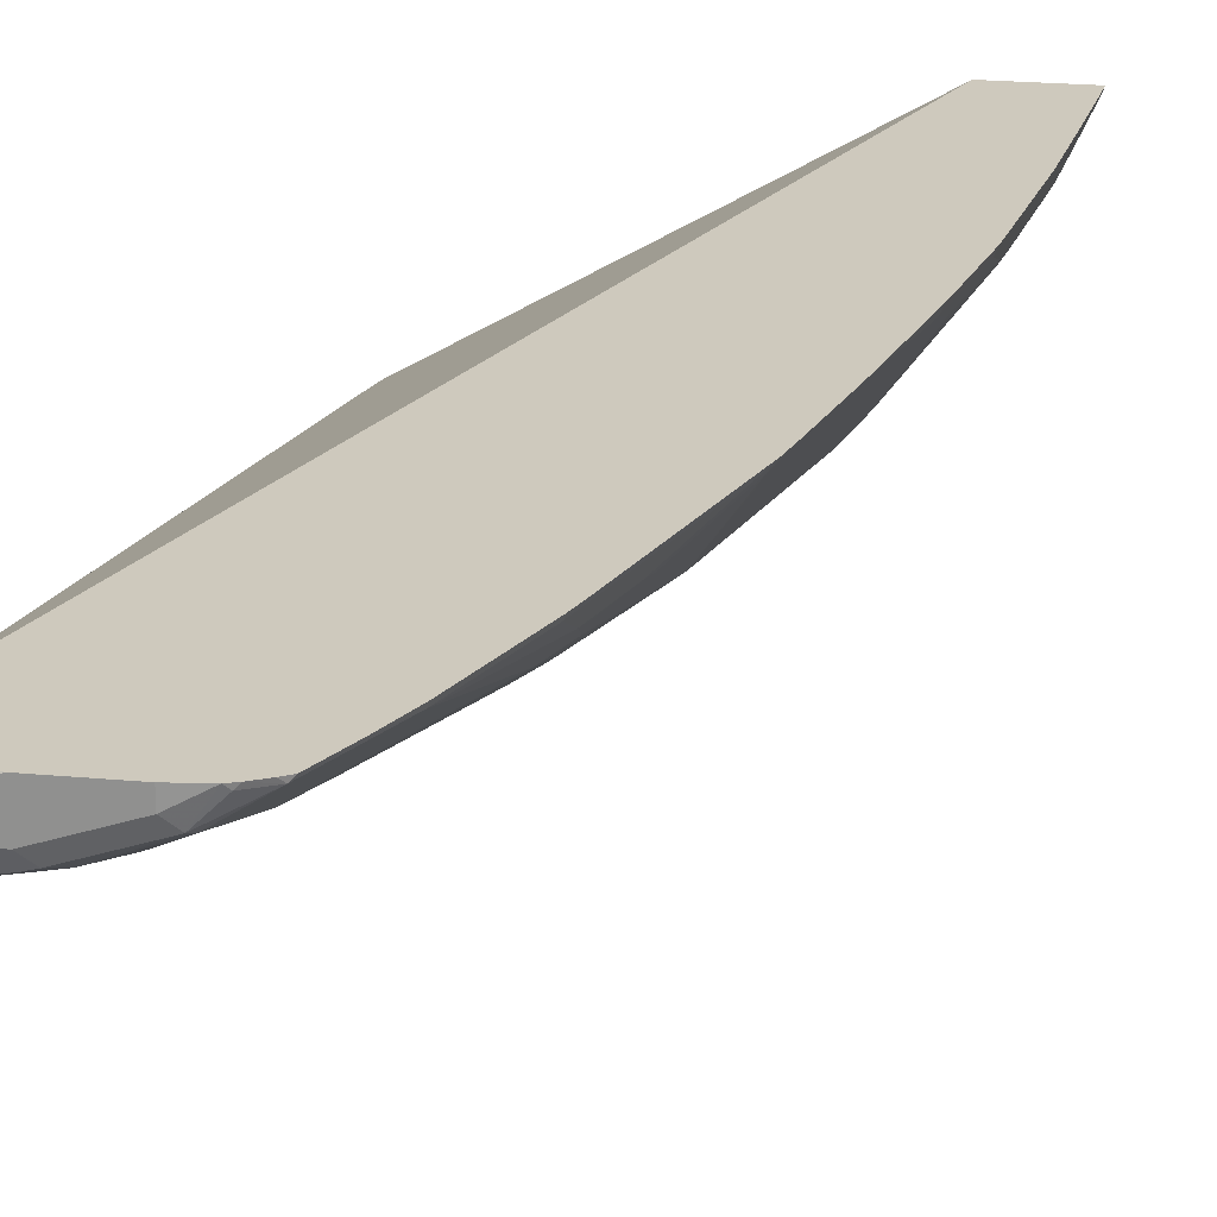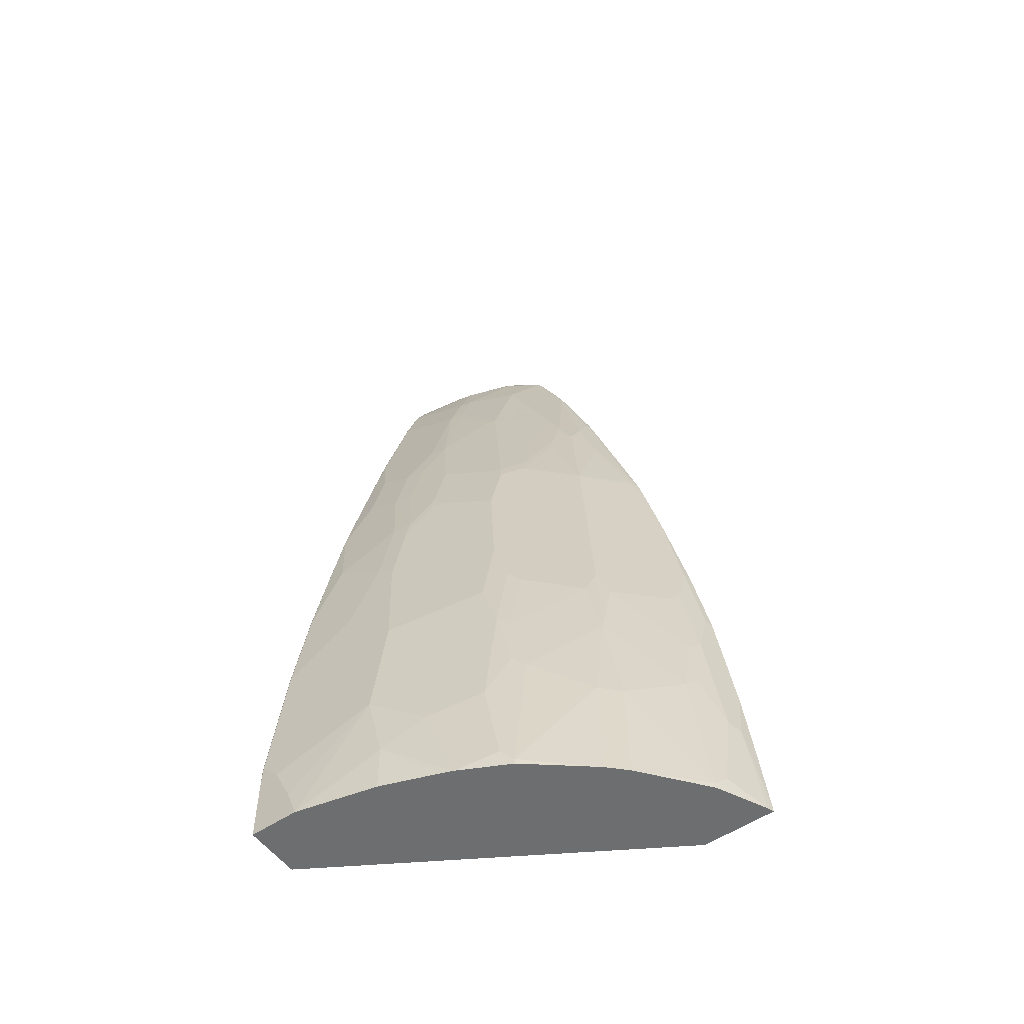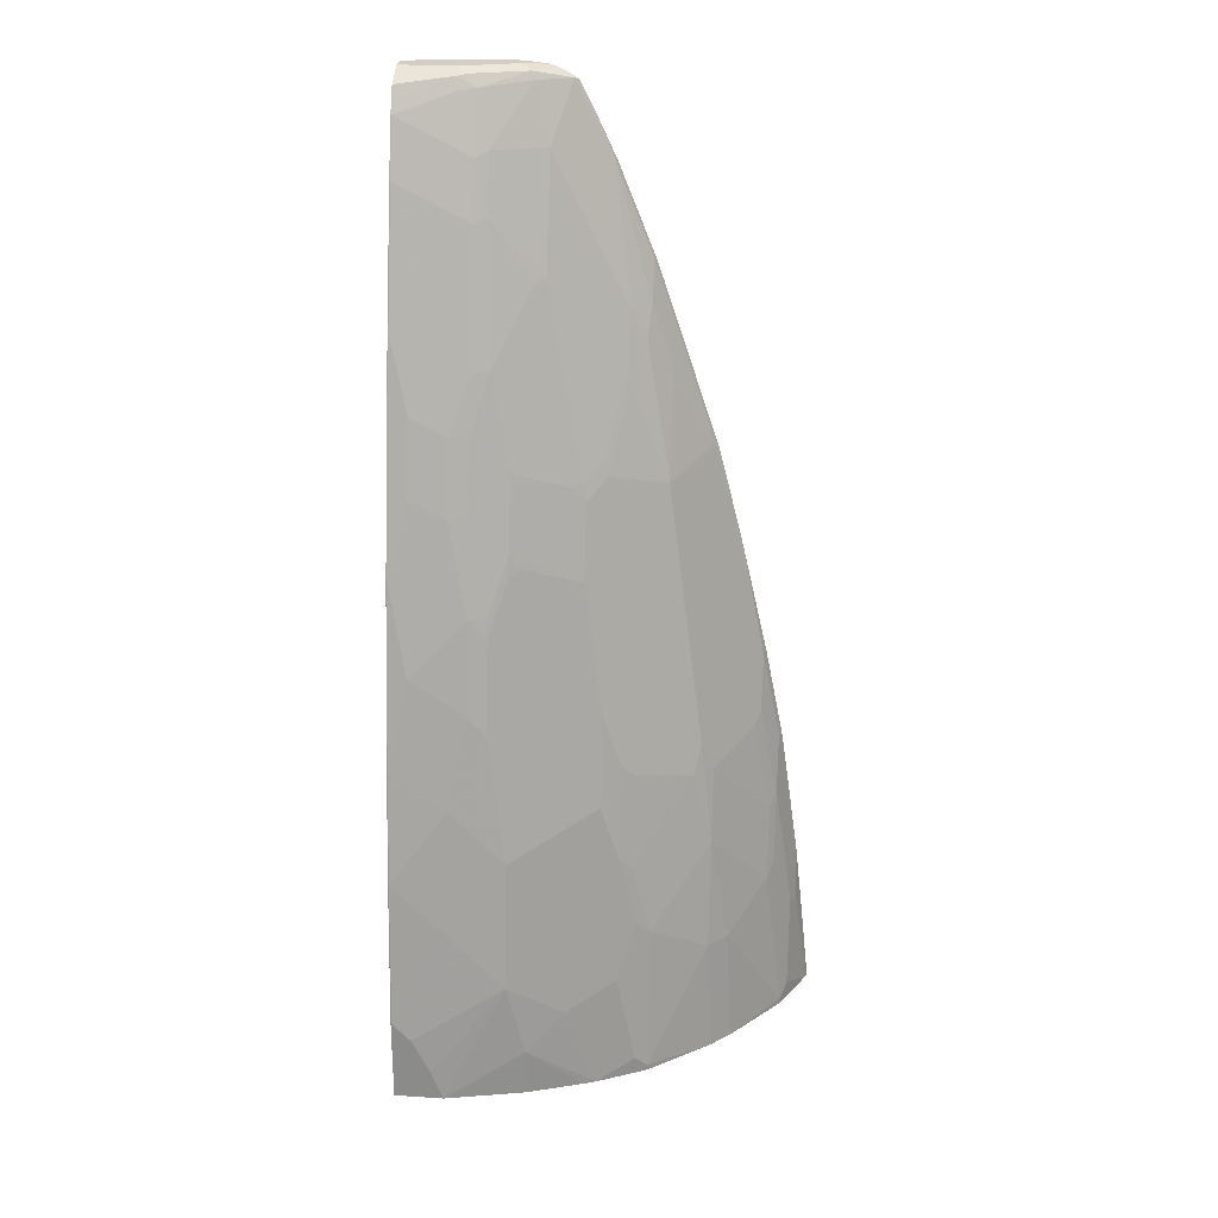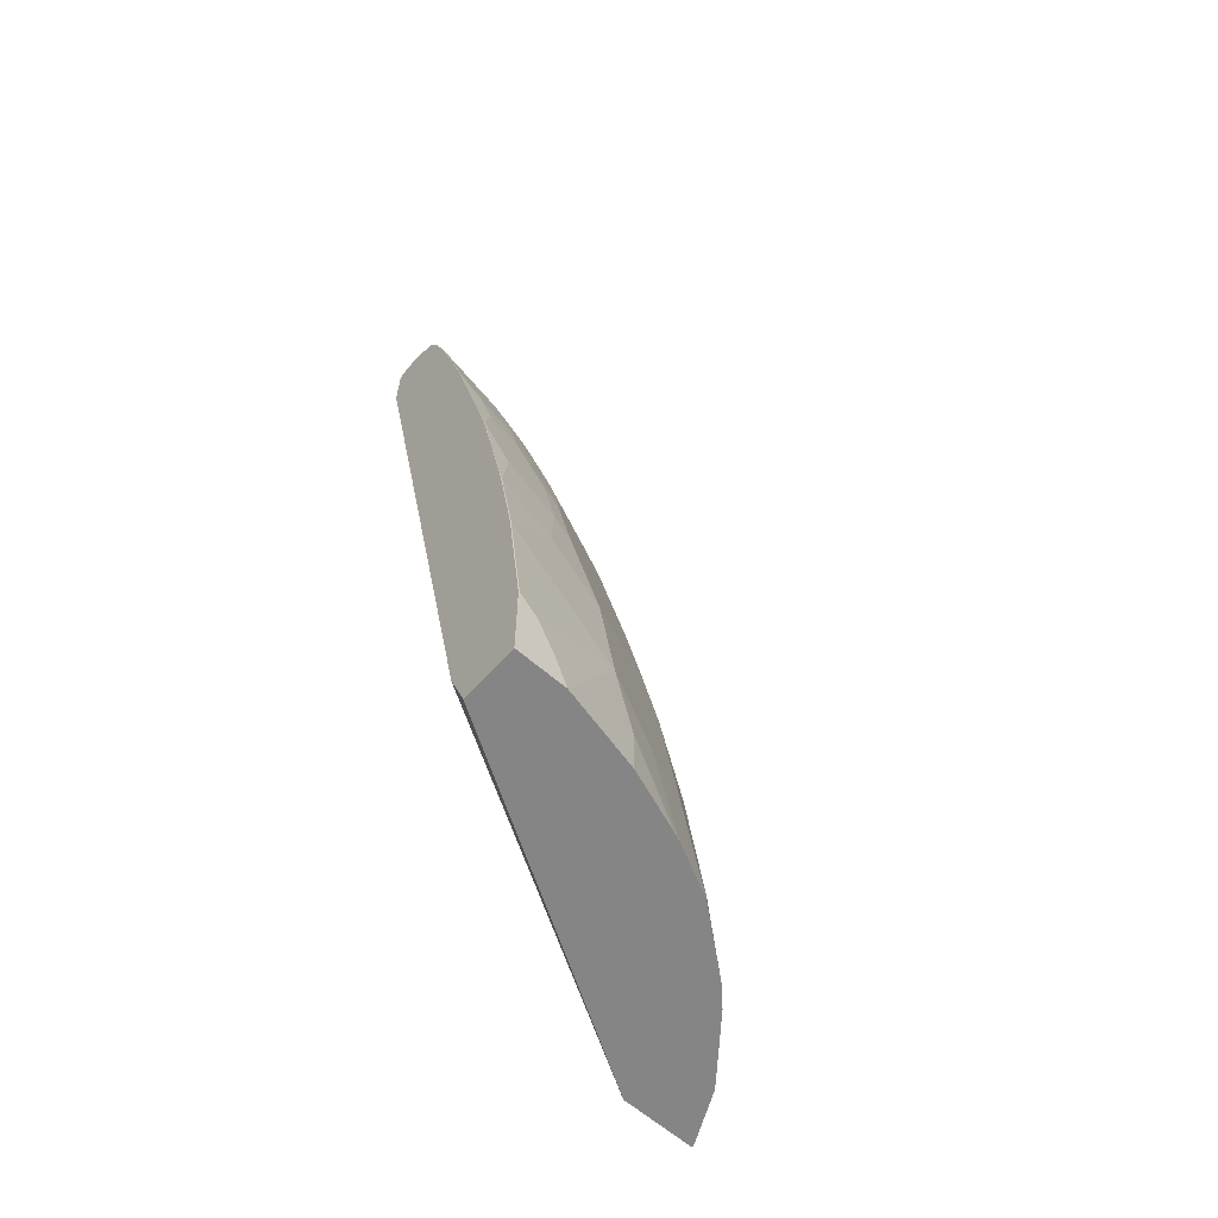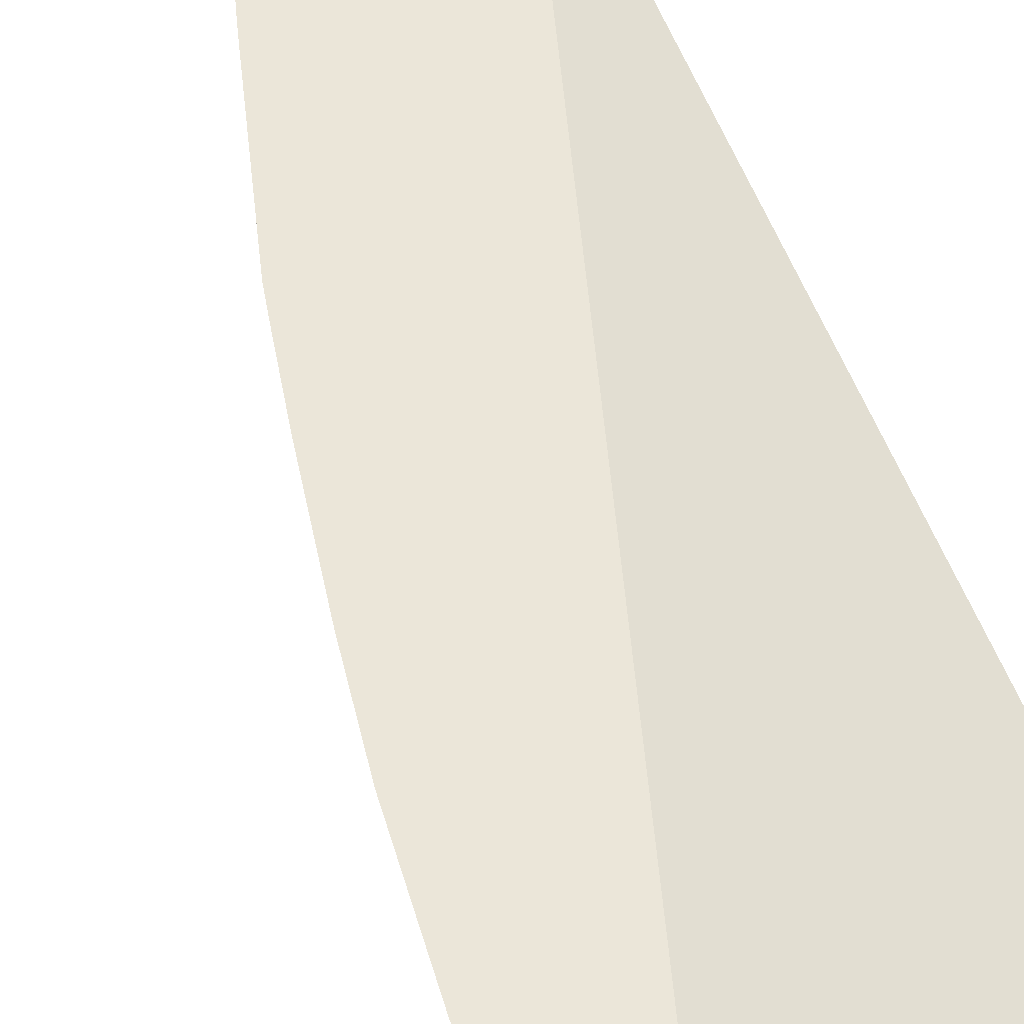
<metadata>
{"format":"obj","ext":"obj","renderer":"f3d","projection":"perspective","resolution":1024,"background":"white","views":[{"elev":22.7,"azim":-171.0,"up":"+Z"},{"elev":-54.3,"azim":-144.3,"up":"+Y"},{"elev":25.3,"azim":-174.0,"up":"+Y"},{"elev":-61.9,"azim":138.3,"up":"+Y"},{"elev":56.9,"azim":-25.0,"up":"+Z"}]}
</metadata>
<code>
v -0.4481 -0.1366 -0.2119
v -0.4454 -0.1366 -0.2189
v -0.3659 -0.1366 -0.2119
v -0.4387 -0.04734 -0.2119
v -0.4317 -0.02054 -0.2261
v -0.4317 -0.1233 -0.2467
v -0.4317 -0.1366 -0.2467
v 0.001023 -0.1366 -0.4311
v 0.001023 -0.08219 -0.4111
v -0.3617 -0.1254 -0.2119
v -0.4285 0.04429 -0.2119
v -0.4248 -0.01365 -0.2398
v -0.4248 -0.1164 -0.2604
v -0.4111 0.1234 -0.2261
v -0.4248 -0.1366 -0.2604
v 0.001023 -0.1366 -0.4933
v 0.001023 0.8712 -0.2119
v -0.4079 0.1883 -0.2119
v -0.4042 0.048 -0.2604
v -0.4179 -0.02732 -0.2535
v -0.4042 0.1302 -0.2398
v -0.4179 -0.1302 -0.2741
v -0.3974 0.03433 -0.2741
v -0.4179 -0.1366 -0.2741
v -0.05443 -0.1366 -0.4933
v 0.001023 -0.06164 -0.4933
v 0.001023 0.9376 -0.2119
v -0.4042 0.1919 -0.2193
v -0.3874 0.291 -0.2119
v -0.3837 0.2947 -0.2193
v -0.3974 0.1165 -0.2535
v -0.3837 0.2331 -0.2398
v -0.3632 -0.1366 -0.3423
v -0.3563 -0.006769 -0.3357
v -0.3357 0.1165 -0.3357
v -0.06168 -0.1366 -0.4917
v -0.1439 -0.08219 -0.4728
v -0.1234 1.065e-05 -0.4728
v -0.04115 -0.1027 -0.4933
v -3.269e-05 -0.04109 -0.4933
v 0.001023 -0.04109 -0.4929
v 0.001023 0.9387 -0.2124
v -0.06168 0.9456 -0.2119
v -0.3846 0.3034 -0.2119
v -0.3566 0.4253 -0.2119
v -0.3563 0.4248 -0.2124
v -0.3563 0.3632 -0.233
v -0.3768 0.2193 -0.2535
v -0.3357 0.1987 -0.3152
v -0.3426 0.2125 -0.3015
v -0.3627 -0.1366 -0.3428
v -0.3357 -0.006769 -0.3563
v -0.3427 -0.1366 -0.3627
v -0.322 0.2331 -0.3221
v -0.3152 0.1987 -0.3357
v -0.2741 0.03433 -0.3974
v -0.1439 -0.1366 -0.4728
v -0.2056 -0.1366 -0.4506
v -0.219 -0.1366 -0.4454
v -0.185 -0.04109 -0.4522
v -0.02057 -0.06164 -0.4933
v -0.1987 -0.0342 -0.4454
v -0.137 0.006896 -0.4659
v -0.1234 0.144 -0.4522
v -0.06168 0.06177 -0.4728
v -0.04115 0.08232 -0.4728
v -3.269e-05 0.1234 -0.4728
v 0.001023 0.1234 -0.4724
v 0.001023 0.9456 -0.2261
v -0.1234 0.9456 -0.2119
v -0.336 0.5075 -0.2119
v -0.3357 0.507 -0.2124
v -0.3152 0.5275 -0.233
v -0.3152 0.4043 -0.2741
v -0.3152 0.2809 -0.3152
v -0.3015 0.3769 -0.3015
v -0.3152 -0.04787 -0.3768
v -0.3422 -0.1366 -0.3632
v -0.3015 0.2125 -0.3426
v -0.2398 0.2331 -0.3837
v -0.2535 0.2193 -0.3768
v -0.2535 0.1165 -0.3974
v -0.2603 0.048 -0.4042
v -0.2398 -0.01365 -0.4248
v -0.2741 -0.1302 -0.418
v -0.2398 0.1302 -0.4042
v -0.2466 -0.1366 -0.4316
v -0.2466 -0.1233 -0.4316
v -0.2603 -0.1164 -0.4248
v -0.2261 0.1234 -0.4111
v -0.2056 0.1851 -0.4111
v -0.1645 0.1645 -0.4316
v -0.1576 0.0891 -0.4454
v -0.1028 0.2878 -0.4316
v -0.08226 0.3084 -0.4316
v -0.08226 0.1851 -0.4522
v -0.1234 0.3495 -0.4111
v -0.06168 0.2056 -0.4522
v -3.269e-05 0.2467 -0.4522
v 0.001023 0.1245 -0.4722
v 0.001023 0.9456 -0.2467
v -0.1234 0.9456 -0.2261
v -0.1502 0.9424 -0.2119
v -0.3285 0.5361 -0.2119
v -0.322 0.5412 -0.2193
v -0.2809 0.5207 -0.2809
v -0.2741 0.4864 -0.2946
v -0.2193 0.5412 -0.3221
v -0.2741 0.4043 -0.3152
v -0.2741 -0.1366 -0.418
v -0.2398 0.3975 -0.3426
v -0.2193 0.2947 -0.3837
v -0.26 -0.1366 -0.425
v -0.2193 0.1919 -0.4042
v -0.1987 0.2331 -0.4042
v -0.1645 0.37 -0.3905
v -0.1028 0.3906 -0.4111
v -0.08226 0.411 -0.4111
v -0.02057 0.3495 -0.4316
v -0.1165 0.3975 -0.4042
v 0.001023 0.2478 -0.4517
v 0.001023 0.3495 -0.4316
v 0.001023 0.9387 -0.2604
v -0.06168 0.9456 -0.2467
v -0.07197 0.9404 -0.257
v -0.1336 0.9404 -0.2364
v -0.1542 0.9404 -0.2158
v -0.1582 0.9394 -0.2119
v -0.3186 0.5601 -0.2158
v -0.3079 0.5979 -0.2119
v -0.2809 0.6234 -0.2398
v -0.2775 0.5395 -0.2775
v -0.2398 0.6234 -0.2809
v -0.2775 0.6423 -0.2364
v -0.2158 0.5601 -0.3186
v -0.1987 0.5207 -0.3426
v -0.1987 0.4385 -0.3631
v -0.1987 0.3358 -0.3837
v -0.1234 0.4521 -0.3905
v -0.1028 0.4137 -0.406
v -0.06168 0.5139 -0.3905
v -0.02057 0.5344 -0.3905
v -3.269e-05 0.4521 -0.4111
v 0.001023 0.4532 -0.4106
v 0.001023 0.9321 -0.2734
v -3.269e-05 0.9318 -0.2741
v -0.06168 0.9387 -0.2604
v -0.08226 0.9275 -0.2621
v -0.137 0.9318 -0.2398
v -0.1747 0.9301 -0.2158
v -0.1708 0.9331 -0.2119
v -0.2569 0.7451 -0.2158
v -0.2668 0.7212 -0.2119
v -0.2741 0.6097 -0.2535
v -0.2603 0.6852 -0.2398
v -0.2535 0.6714 -0.2535
v -0.2398 0.6852 -0.2604
v -0.2364 0.6423 -0.2775
v -0.2569 0.7039 -0.2364
v -0.1953 0.5395 -0.3392
v -0.2158 0.7451 -0.257
v -0.185 0.537 -0.3443
v -0.185 0.4548 -0.3648
v -0.1234 0.4753 -0.3854
v -0.137 0.459 -0.3837
v -0.08226 0.5164 -0.3854
v -0.1028 0.6603 -0.3443
v -0.06168 0.5961 -0.37
v 0.001023 0.5344 -0.3905
v -0.02057 0.6166 -0.37
v -3.269e-05 0.6988 -0.3495
v 0.001023 0.9315 -0.2741
v 0.001023 0.9177 -0.2811
v -3.269e-05 0.9181 -0.2809
v -0.06168 0.9249 -0.2672
v -3.269e-05 0.9043 -0.2878
v -0.02057 0.907 -0.2827
v -0.06168 0.8864 -0.2827
v -0.08226 0.8632 -0.2878
v -0.09594 0.8701 -0.2809
v -0.1542 0.8684 -0.257
v -0.1787 0.9281 -0.2119
v -0.1953 0.889 -0.2158
v -0.2589 0.7441 -0.2119
v -0.2158 0.8479 -0.2158
v -0.2364 0.7039 -0.257
v -0.1234 0.5575 -0.3648
v -0.1953 0.7246 -0.2775
v -0.1542 0.7451 -0.2981
v -0.1131 0.6628 -0.3392
v -0.1953 0.7862 -0.257
v -0.08226 0.5986 -0.3648
v -0.1234 0.7014 -0.3238
v -0.09594 0.8085 -0.3015
v -0.08226 0.8016 -0.3083
v -0.08226 0.6577 -0.3495
v 0.001023 0.6166 -0.37
v 0.001023 0.6999 -0.3489
v -0.02057 0.7605 -0.3289
v -3.269e-05 0.8427 -0.3083
v 0.001023 0.8438 -0.3078
v 0.001023 0.9054 -0.2873
v -0.1993 0.887 -0.2119
v -0.2178 0.8468 -0.2119
v -0.1439 0.7425 -0.3032
v -0.06168 0.7399 -0.3289
f 119 141 142
f 118 141 119
f 118 140 141
f 117 140 118
f 117 139 140
f 117 120 139
f 116 139 120
f 116 137 139
f 116 138 137
f 108 133 135
f 112 137 138
f 112 136 137
f 111 136 112
f 109 136 111
f 108 136 109
f 108 160 136
f 108 135 160
f 106 134 132
f 106 131 134
f 119 142 143
f 112 138 115
f 106 108 107
f 128 150 151
f 122 143 144
f 134 155 154
f 106 133 108
f 134 159 155
f 134 152 159
f 133 158 135
f 133 157 158
f 132 157 133
f 132 156 157
f 132 155 156
f 132 154 155
f 132 134 154
f 130 153 152
f 129 152 134
f 129 130 152
f 127 150 128
f 126 150 127
f 126 149 150
f 126 148 149
f 125 148 126
f 125 147 148
f 124 147 125
f 123 146 147
f 123 145 146
f 119 143 122
f 106 132 133
f 91 112 115
f 105 134 131
f 86 114 91
f 85 113 110
f 85 88 113
f 85 89 88
f 84 89 85
f 83 86 84
f 80 114 86
f 80 112 114
f 80 82 81
f 80 86 82
f 86 91 90
f 79 112 80
f 79 109 111
f 78 85 110
f 77 85 78
f 76 109 79
f 76 108 109
f 76 107 108
f 76 106 107
f 74 106 76
f 73 106 74
f 135 158 161
f 79 111 112
f 105 131 106
f 87 113 88
f 91 115 92
f 105 129 134
f 104 130 129
f 104 129 105
f 103 127 128
f 103 126 127
f 102 126 103
f 102 125 126
f 102 124 125
f 101 147 124
f 101 123 147
f 91 114 112
f 99 122 121
f 97 120 117
f 97 116 120
f 95 98 96
f 95 99 98
f 95 119 99
f 95 118 119
f 95 117 118
f 94 117 95
f 92 138 116
f 92 115 138
f 99 119 122
f 135 161 188
f 160 190 187
f 136 160 162
f 171 200 201
f 171 199 200
f 171 206 199
f 171 196 206
f 171 198 197
f 169 171 197
f 168 171 170
f 168 196 171
f 168 192 196
f 167 187 190
f 167 196 192
f 167 195 196
f 167 194 195
f 167 193 194
f 167 190 193
f 162 164 163
f 162 187 164
f 161 191 188
f 161 183 191
f 161 185 183
f 161 186 185
f 171 201 198
f 173 202 174
f 174 202 176
f 176 202 201
f 73 105 106
f 195 206 196
f 195 199 206
f 195 200 199
f 193 205 194
f 189 193 190
f 189 205 193
f 189 194 205
f 185 204 203
f 183 185 203
f 160 189 190
f 181 191 183
f 181 189 188
f 180 189 181
f 180 194 189
f 179 194 180
f 179 195 194
f 176 178 177
f 176 179 178
f 176 195 179
f 176 200 195
f 176 201 200
f 181 188 191
f 160 188 189
f 160 187 162
f 159 185 186
f 146 172 173
f 145 172 146
f 143 169 144
f 142 171 169
f 142 170 171
f 142 169 143
f 141 170 142
f 141 168 170
f 141 192 168
f 141 166 192
f 146 173 174
f 140 192 166
f 140 187 167
f 140 164 187
f 140 166 141
f 139 164 140
f 139 165 164
f 137 165 139
f 137 164 165
f 137 163 164
f 136 163 137
f 136 162 163
f 140 167 192
f 135 188 160
f 146 174 147
f 147 176 175
f 158 186 161
f 157 186 158
f 156 186 157
f 156 159 186
f 155 159 156
f 152 185 159
f 152 204 185
f 152 184 204
f 152 153 184
f 150 203 182
f 147 174 176
f 150 183 203
f 150 182 151
f 149 181 150
f 149 180 181
f 148 180 149
f 148 179 180
f 148 178 179
f 148 177 178
f 148 176 177
f 148 175 176
f 147 175 148
f 150 181 183
f 72 105 73
f 1 15 24
f 71 104 105
f 8 69 42
f 8 101 69
f 8 123 101
f 8 145 123
f 8 172 145
f 8 173 172
f 8 202 173
f 8 201 202
f 8 198 201
f 8 197 198
f 8 169 197
f 8 144 169
f 8 122 144
f 8 121 122
f 8 100 121
f 8 68 100
f 8 41 68
f 8 26 41
f 8 16 26
f 6 15 7
f 6 13 15
f 8 42 27
f 8 27 17
f 8 17 9
f 9 17 10
f 21 32 31
f 21 30 32
f 21 28 30
f 19 31 23
f 19 21 31
f 18 30 28
f 18 29 30
f 18 28 21
f 16 40 26
f 16 61 40
f 5 14 12
f 16 39 61
f 14 18 21
f 13 23 22
f 13 19 23
f 13 20 19
f 13 24 15
f 13 22 24
f 12 21 19
f 12 14 21
f 12 20 13
f 12 19 20
f 16 25 39
f 22 33 24
f 5 18 14
f 5 13 6
f 1 17 27
f 1 10 17
f 1 3 10
f 1 8 3
f 1 16 8
f 1 25 16
f 1 36 25
f 1 57 36
f 1 58 57
f 1 59 58
f 1 87 59
f 1 113 87
f 1 110 113
f 1 78 110
f 1 53 78
f 1 51 53
f 1 33 51
f 1 24 33
f 1 7 15
f 1 2 7
f 71 105 72
f 1 27 43
f 1 43 70
f 1 70 103
f 1 103 128
f 4 11 5
f 3 9 10
f 3 8 9
f 2 5 6
f 2 6 7
f 1 5 2
f 1 4 5
f 1 11 4
f 1 18 11
f 1 29 18
f 5 11 18
f 1 44 29
f 1 71 45
f 1 104 71
f 1 130 104
f 1 153 130
f 1 184 153
f 1 204 184
f 1 203 204
f 1 182 203
f 1 151 182
f 1 128 151
f 1 45 44
f 22 23 34
f 5 12 13
f 23 31 49
f 59 88 62
f 59 87 88
f 56 86 83
f 56 82 86
f 56 85 77
f 56 84 85
f 56 83 84
f 55 82 56
f 55 81 82
f 55 80 81
f 55 79 80
f 54 79 55
f 54 76 79
f 54 75 76
f 52 78 53
f 52 77 78
f 52 56 77
f 50 76 75
f 50 74 76
f 50 75 54
f 49 50 54
f 59 62 60
f 62 89 84
f 62 84 86
f 62 86 90
f 70 102 103
f 22 34 33
f 67 100 68
f 67 121 100
f 67 99 121
f 67 98 99
f 67 96 98
f 64 117 94
f 64 97 117
f 64 116 97
f 48 50 49
f 64 92 116
f 64 66 65
f 64 67 66
f 64 96 67
f 64 95 96
f 64 94 95
f 63 93 64
f 62 93 63
f 62 92 93
f 62 91 92
f 62 90 91
f 64 93 92
f 47 74 50
f 62 88 89
f 46 73 47
f 35 55 56
f 35 54 55
f 35 49 54
f 34 35 52
f 34 53 51
f 34 52 53
f 33 34 51
f 32 47 50
f 32 50 48
f 31 32 48
f 30 47 32
f 30 46 47
f 30 45 46
f 30 44 45
f 29 44 30
f 27 42 43
f 26 40 41
f 25 38 39
f 25 37 38
f 25 36 37
f 47 73 74
f 23 35 34
f 23 49 35
f 35 56 52
f 36 57 37
f 31 48 49
f 37 57 58
f 46 72 73
f 45 72 46
f 45 71 72
f 43 102 70
f 43 124 102
f 43 101 124
f 43 69 101
f 40 68 41
f 40 67 68
f 40 66 67
f 40 65 66
f 42 69 43
f 38 65 61
f 38 64 65
f 38 63 64
f 38 62 63
f 38 60 62
f 38 61 39
f 37 60 38
f 40 61 65
f 37 59 60
f 37 58 59

</code>
